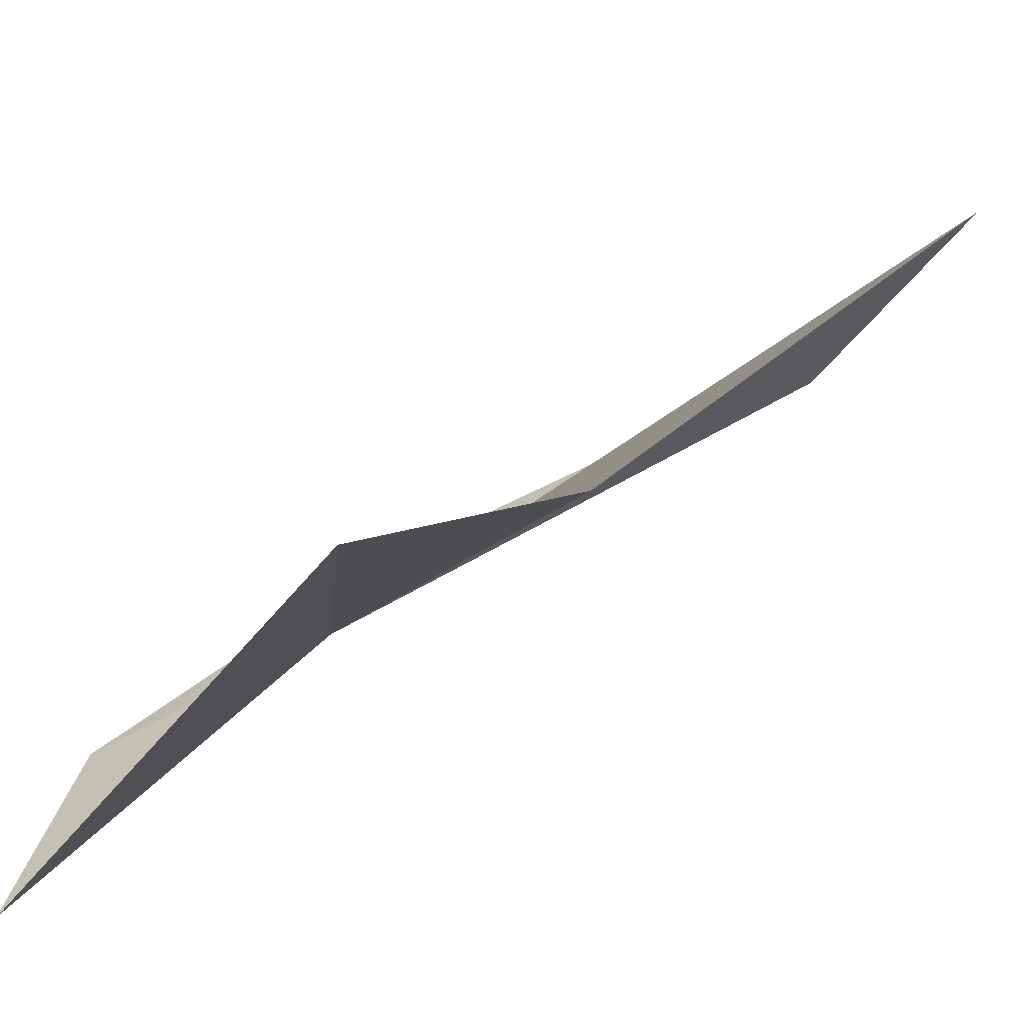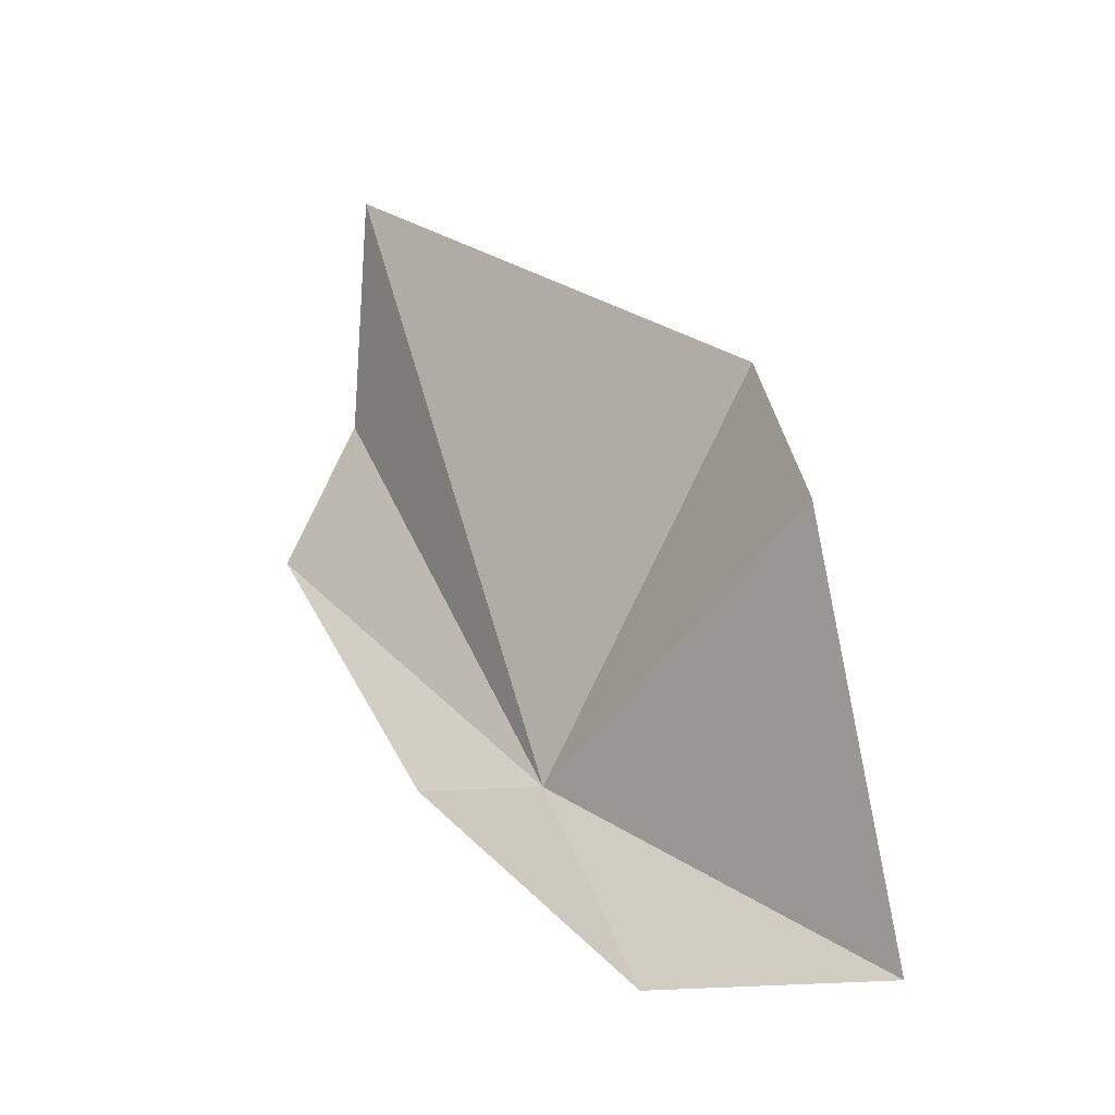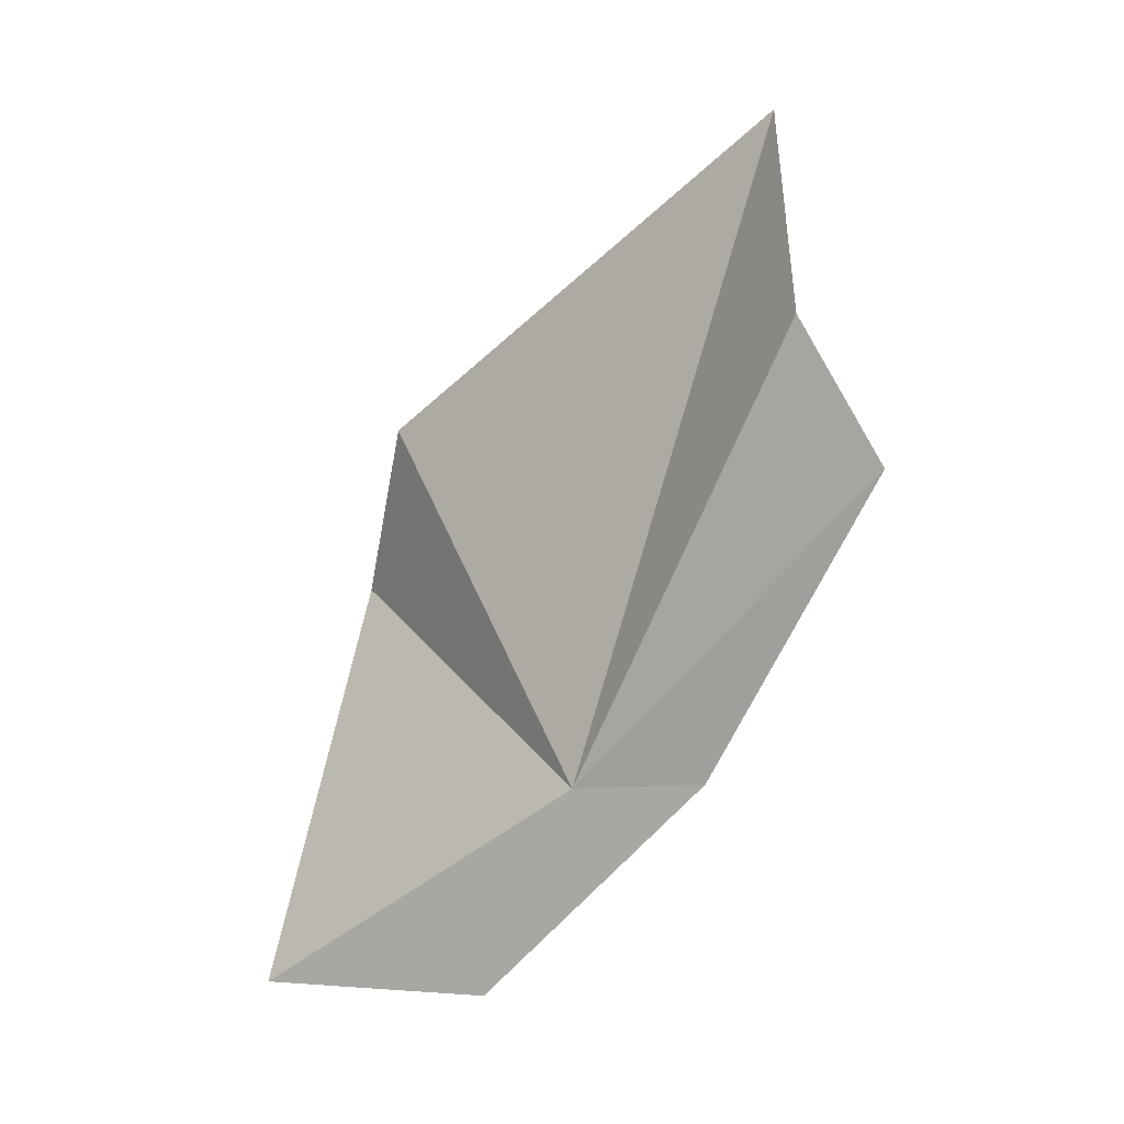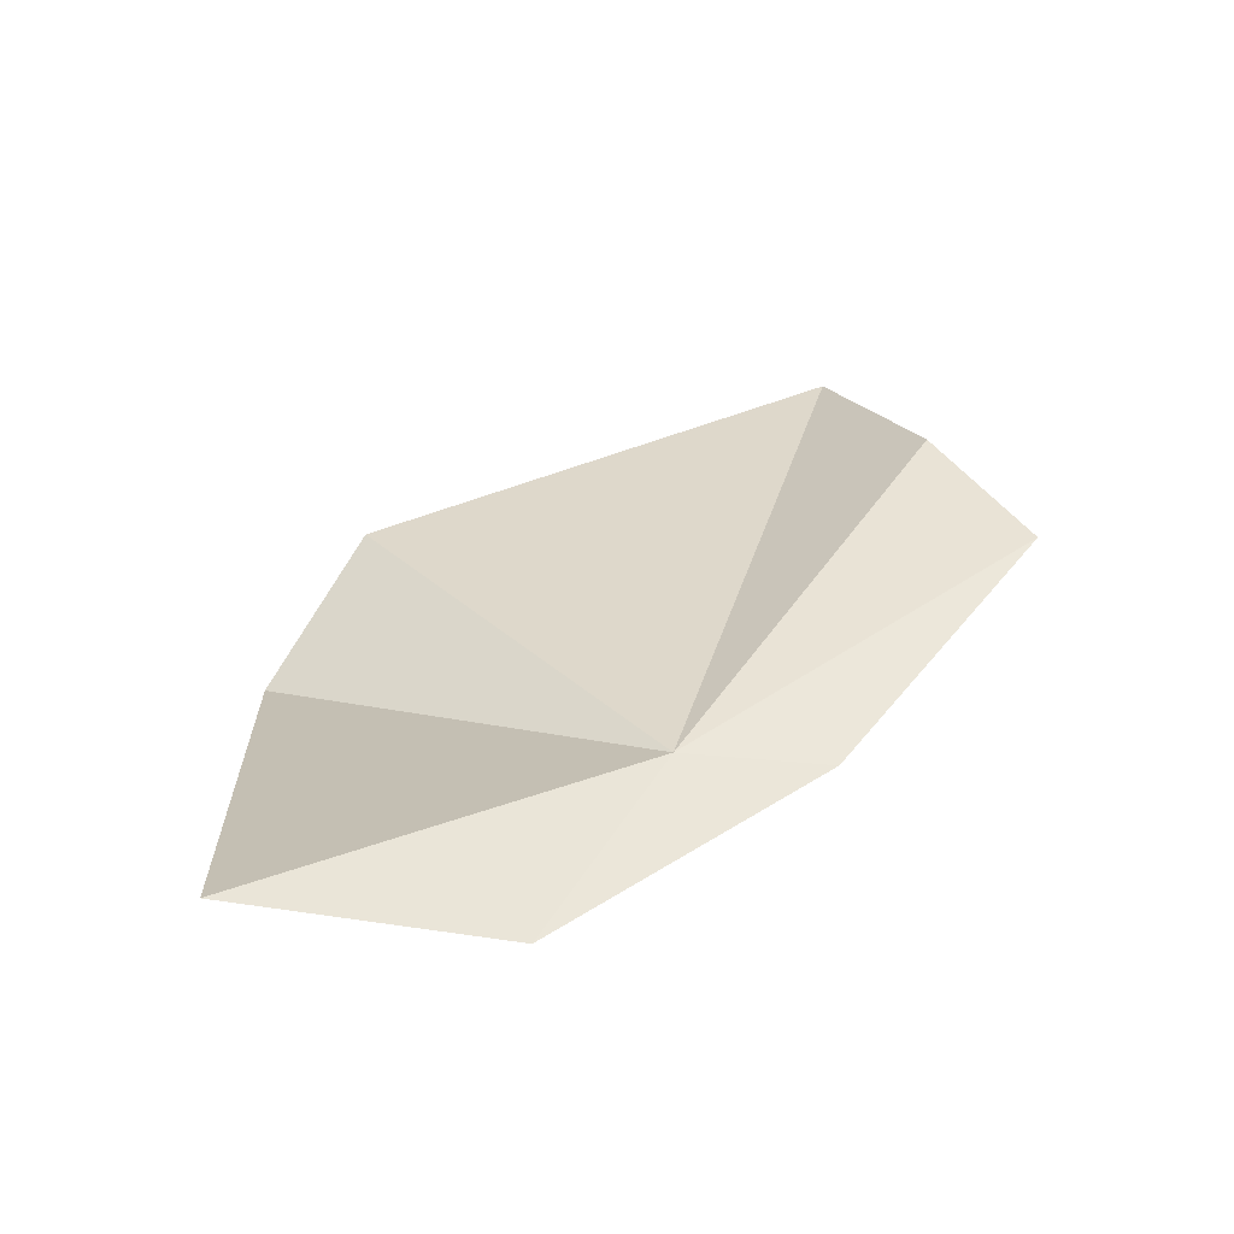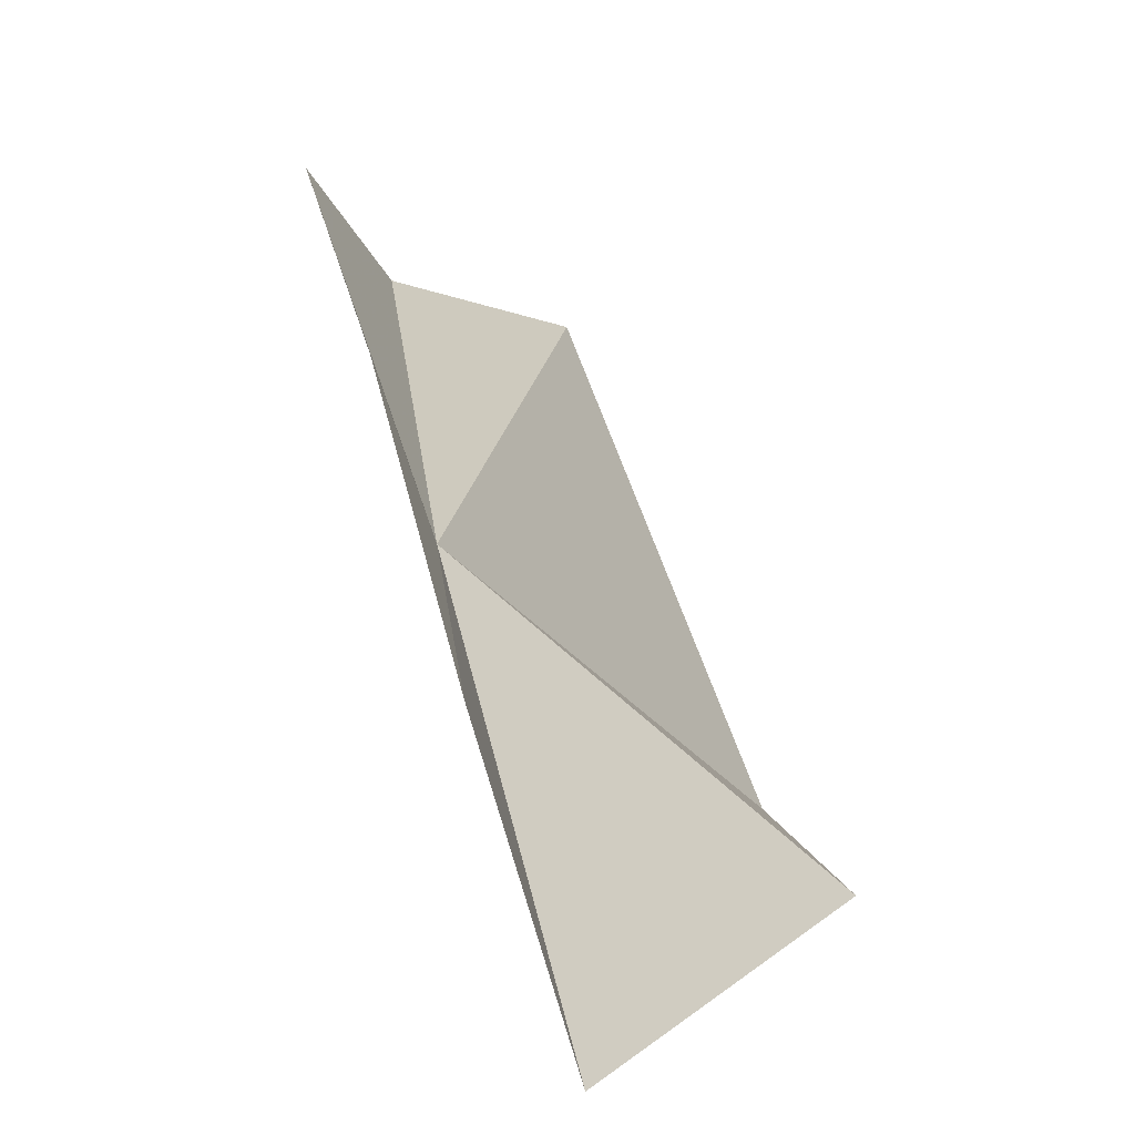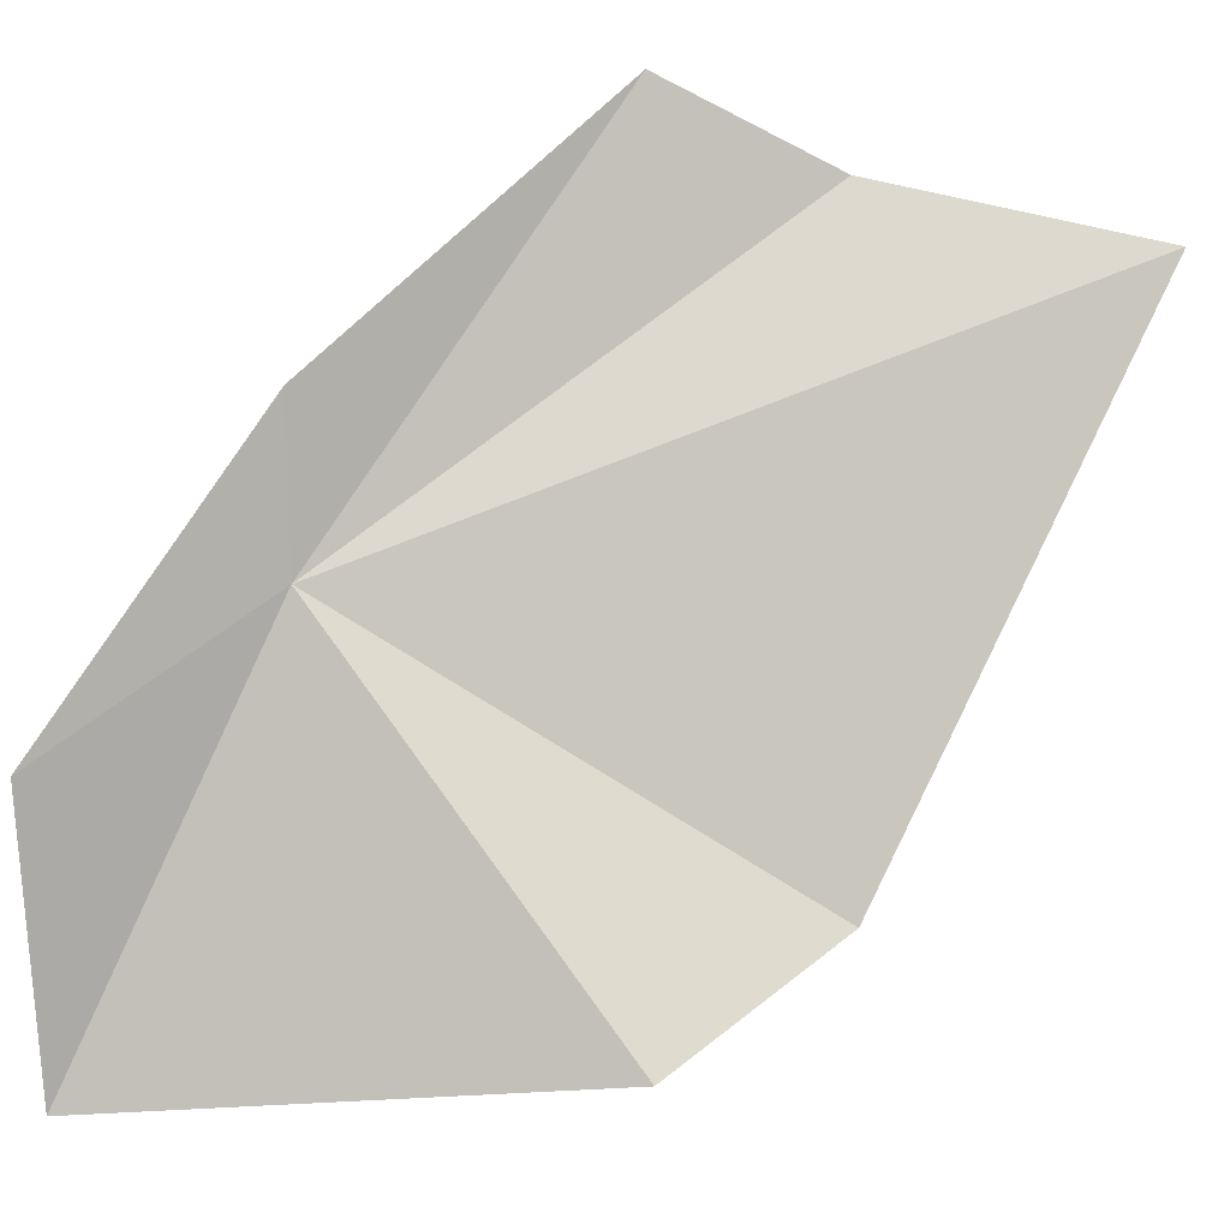
<metadata>
{"format":"obj","ext":"obj","renderer":"f3d","projection":"perspective","resolution":1024,"background":"white","views":[{"elev":-48.9,"azim":119.5,"up":"+Z"},{"elev":-18.1,"azim":94.2,"up":"+Y"},{"elev":-2.0,"azim":-81.7,"up":"+Y"},{"elev":-49.0,"azim":-119.8,"up":"+Y"},{"elev":0.7,"azim":7.9,"up":"+Z"},{"elev":30.7,"azim":77.3,"up":"+Z"}]}
</metadata>
<code>
v 11.33 34.14 19.59
v 11.27 34.15 19.76
v 11.13 34.51 19.97
v 11.4 33.88 19.47
v 11.33 34.96 19.84
v 11.58 34.6 19.32
v 11.5 33.88 19.17
v 11.18 34.69 19.87
v 11.69 34.39 19.26
f 1 3 2
f 1 2 4
f 1 6 5
f 1 4 7
f 1 8 3
f 1 5 8
f 1 9 6
f 1 7 9

</code>
